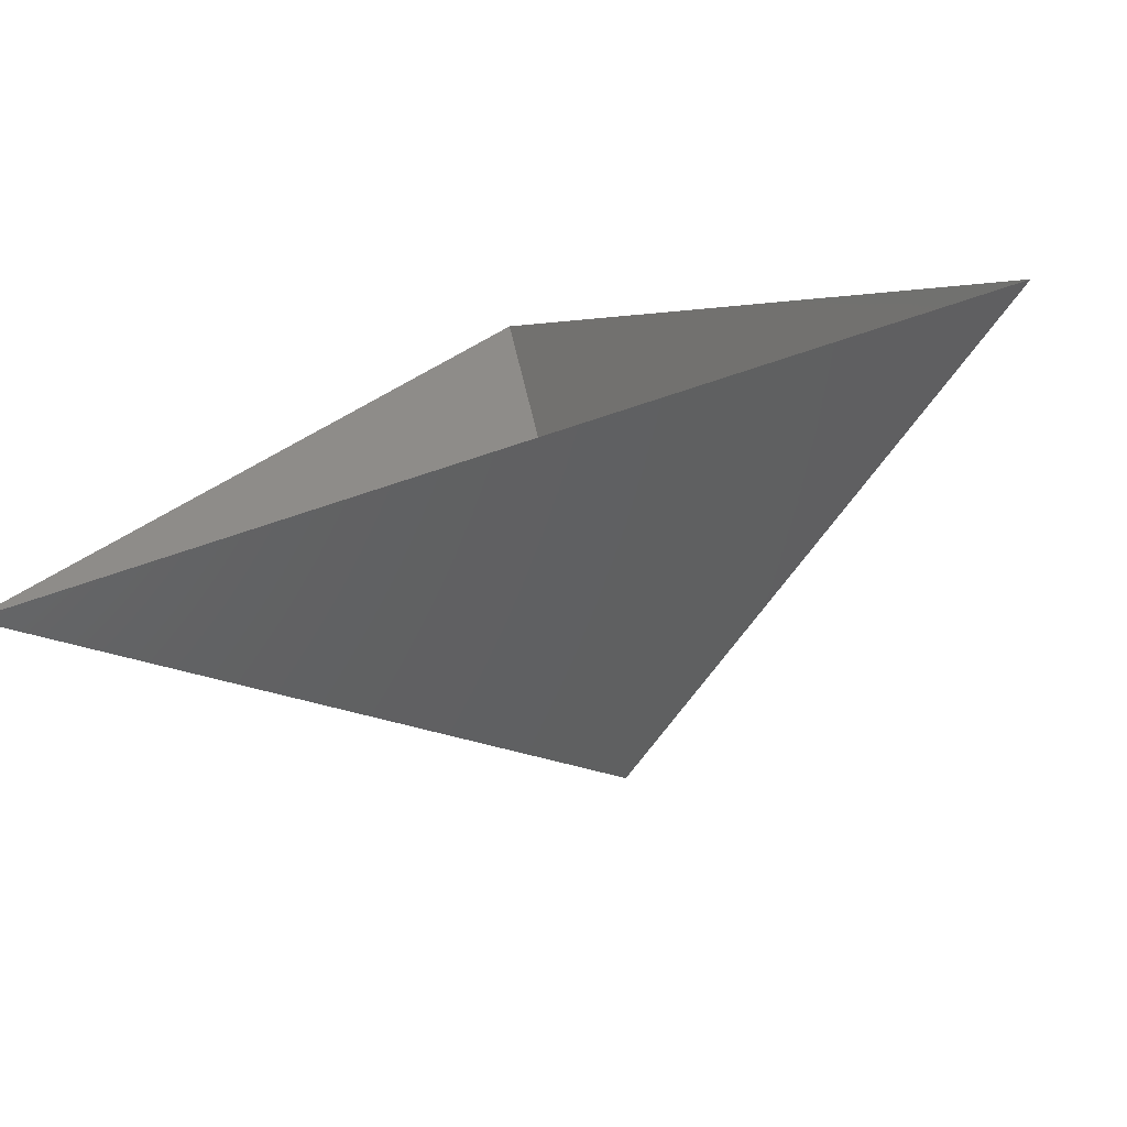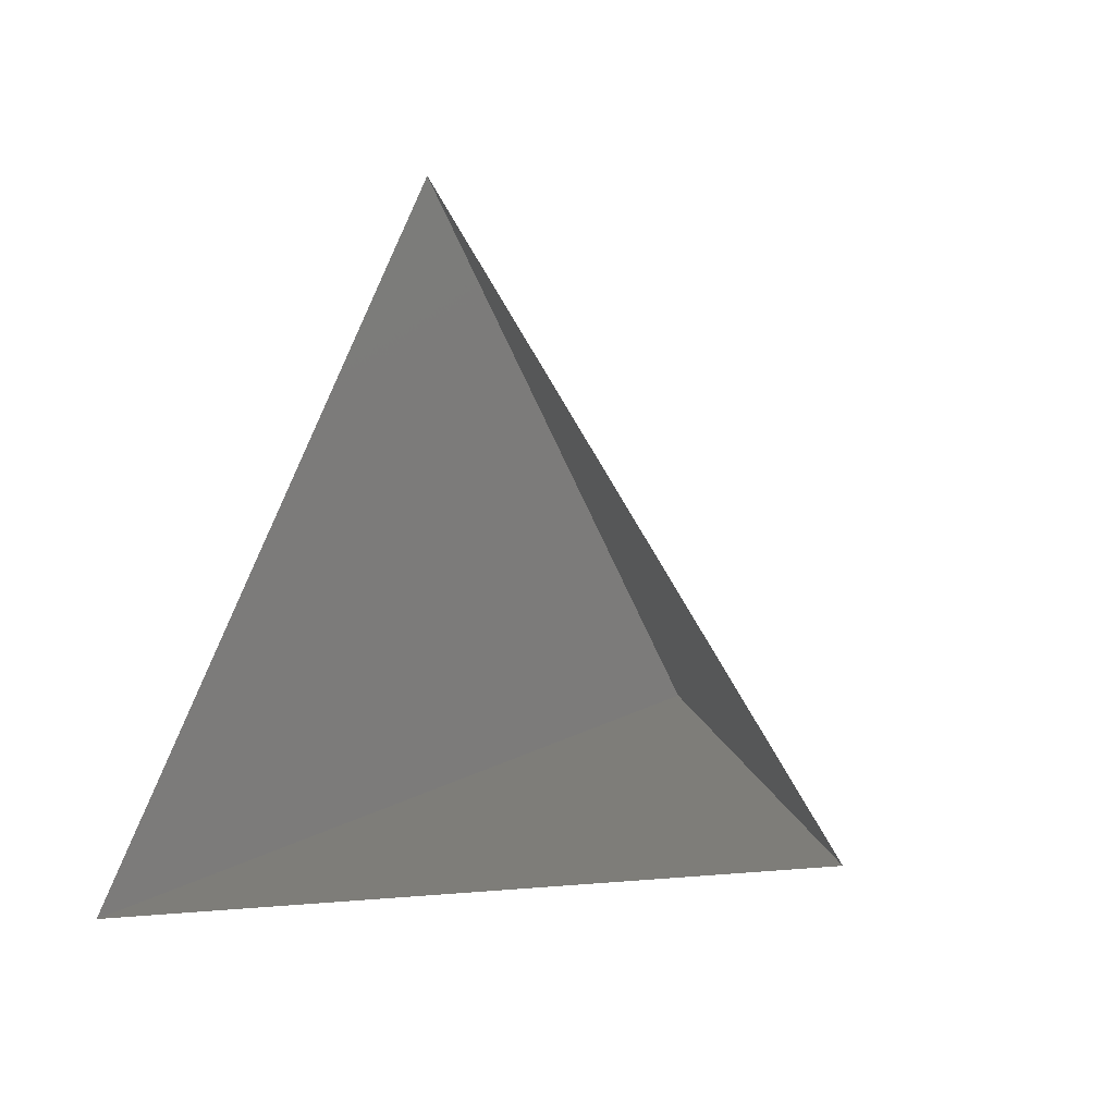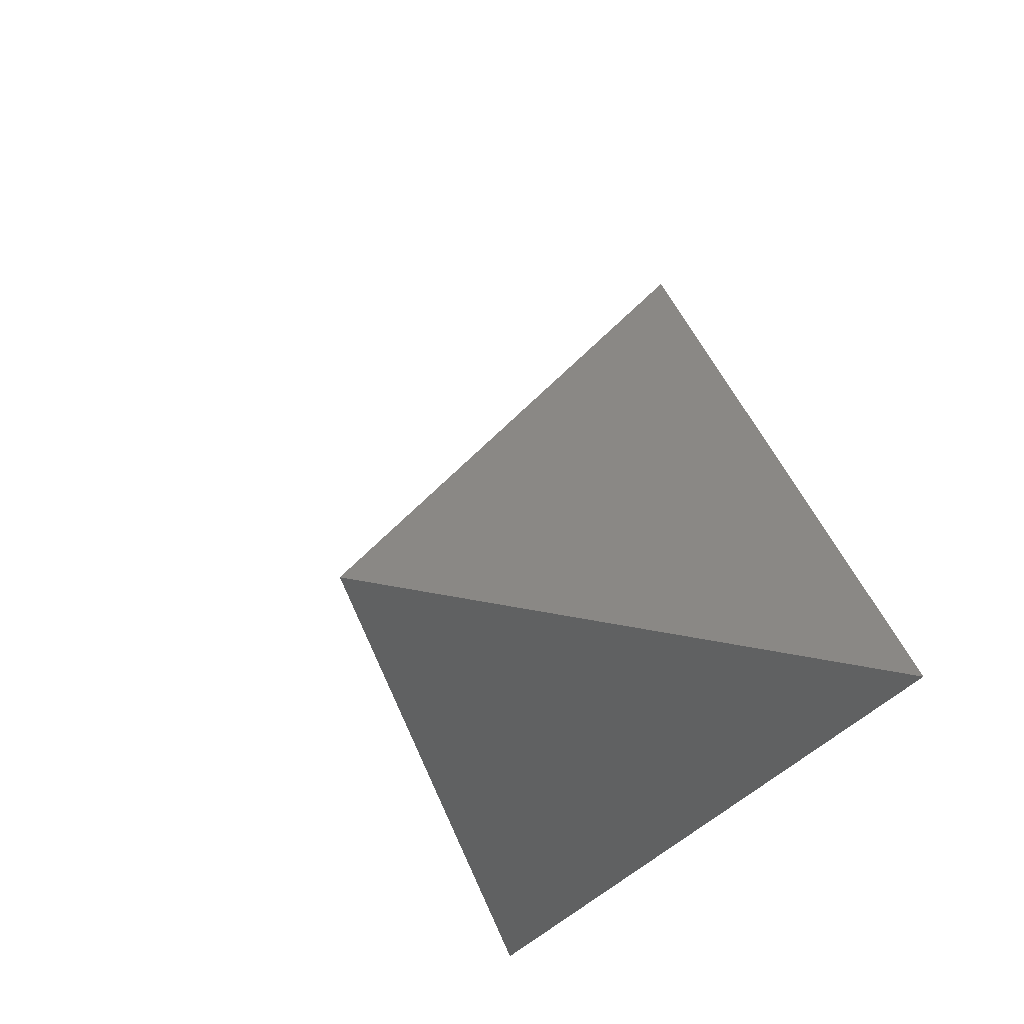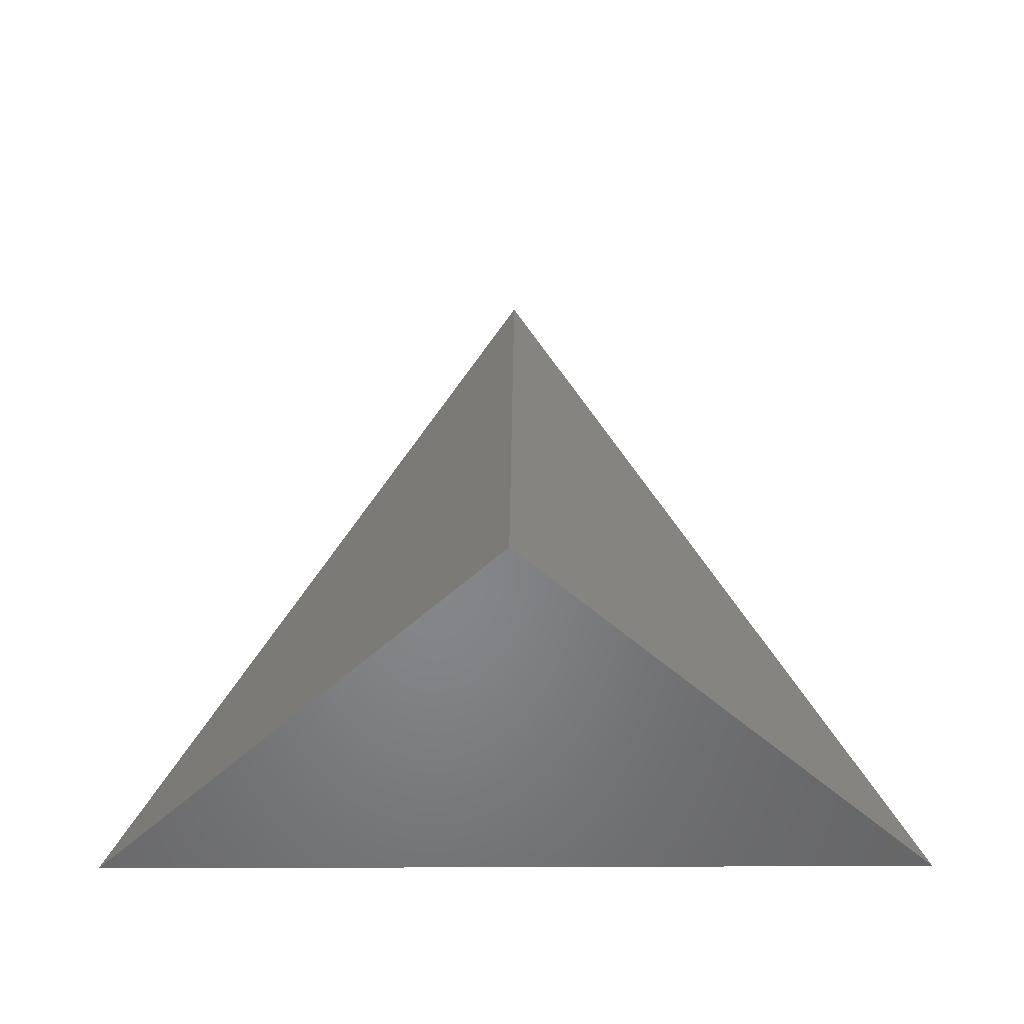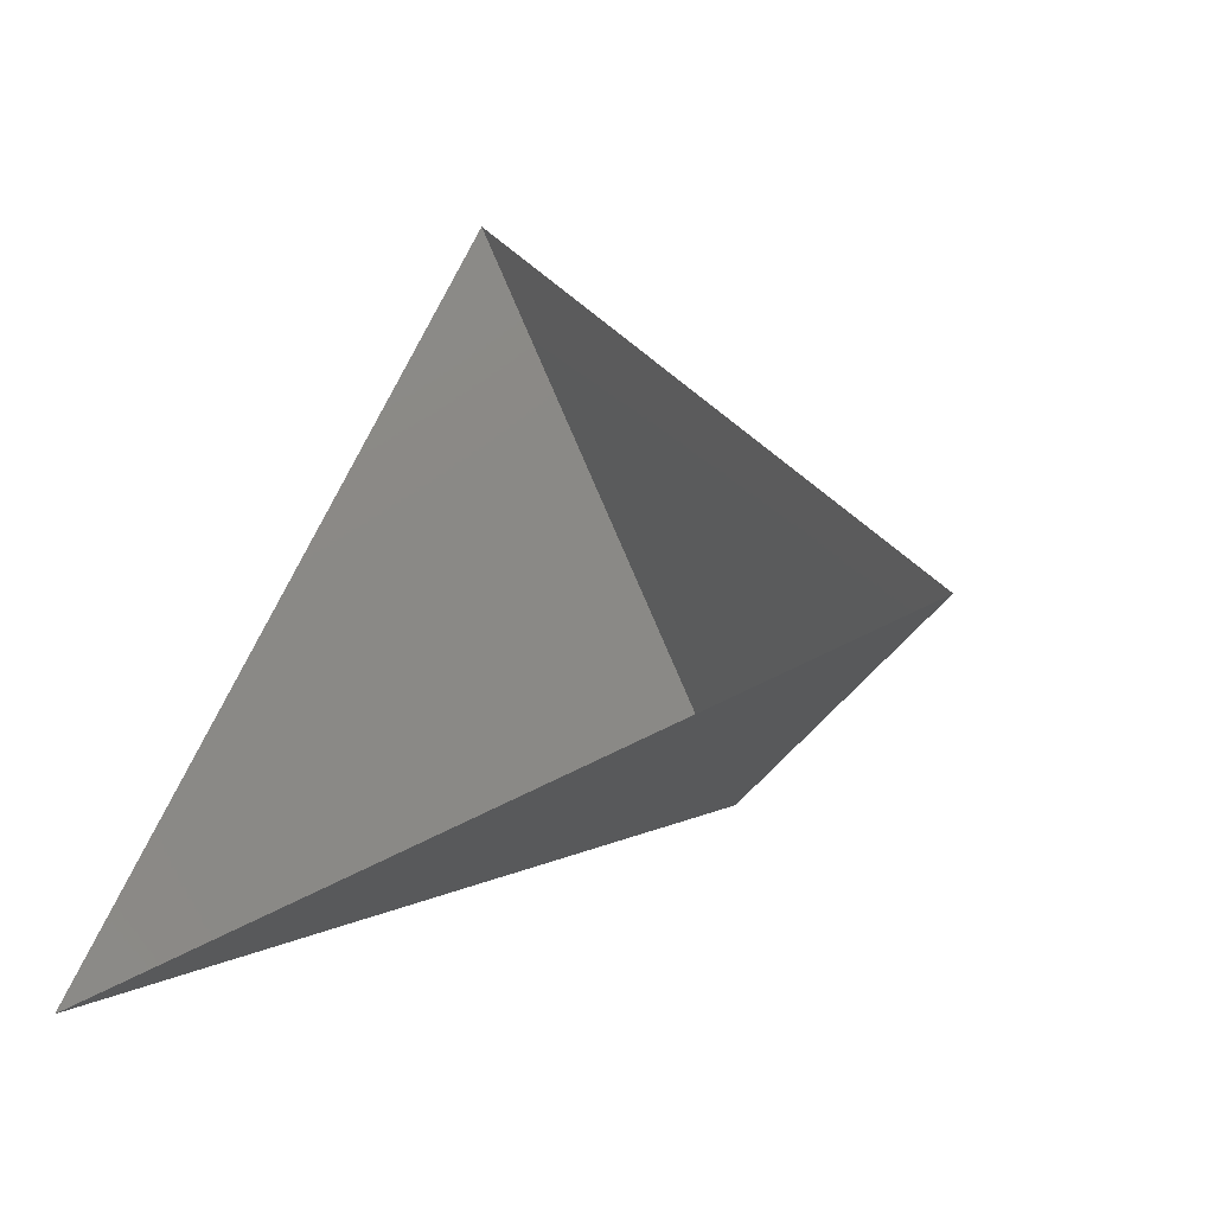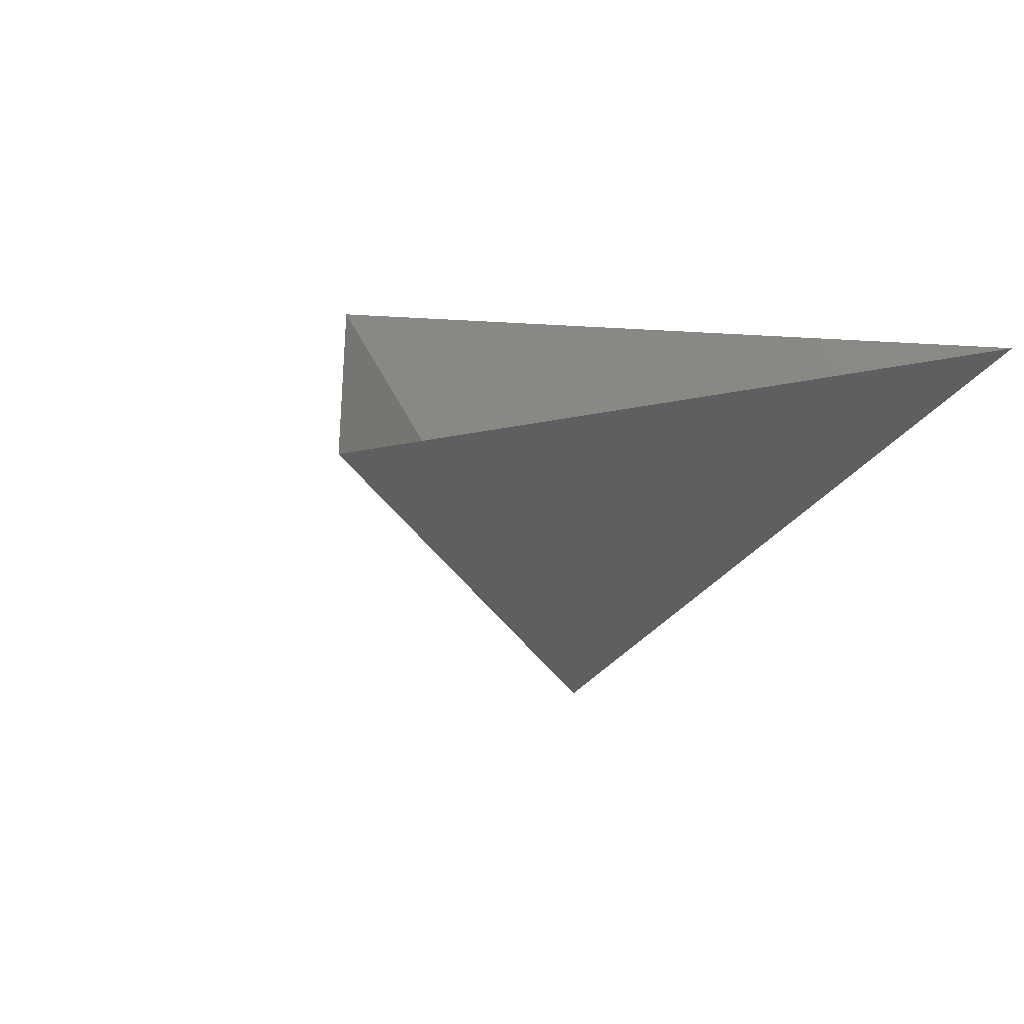
<metadata>
{"format":"stl","ext":"stl","renderer":"f3d","projection":"perspective","resolution":1024,"background":"white","views":[{"elev":-75.7,"azim":18.1,"up":"+Y"},{"elev":-12.6,"azim":41.0,"up":"+Y"},{"elev":-27.8,"azim":-112.9,"up":"+Y"},{"elev":-22.1,"azim":-179.2,"up":"+Y"},{"elev":-39.3,"azim":38.5,"up":"+Y"},{"elev":14.1,"azim":-37.8,"up":"+Z"}]}
</metadata>
<code>
# stl→obj: 4 verts, 3 faces
v -5 -17 77.89
v 7 -17 77.89
v 1 -14 72.89
v 1 -8 77.89
f 1 2 3
f 2 4 3
f 4 1 3

</code>
